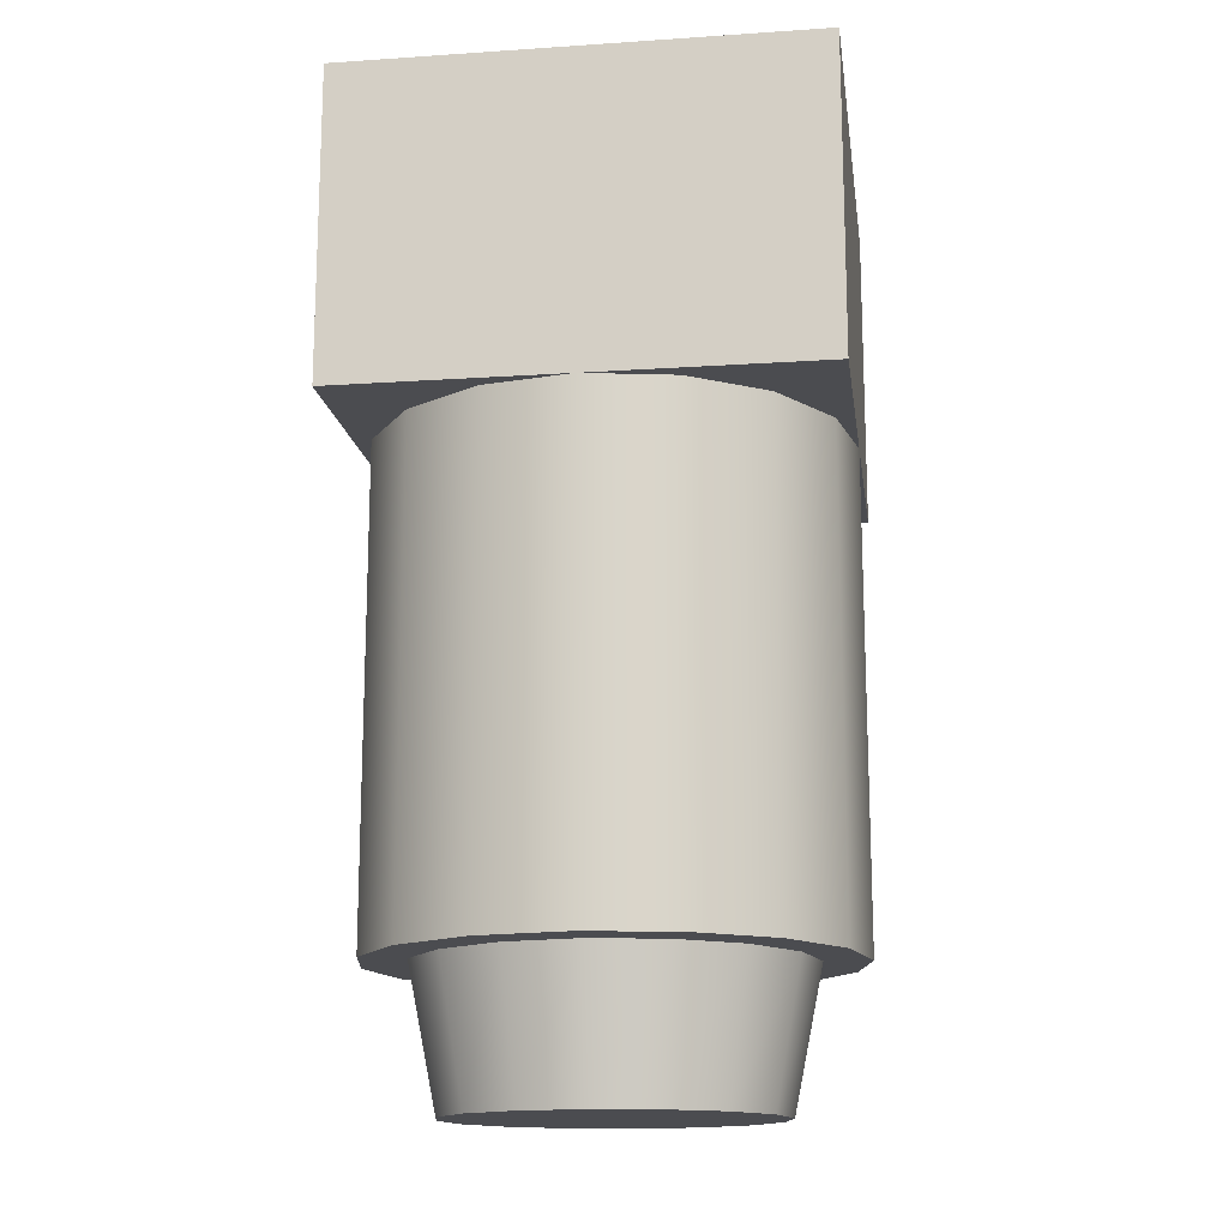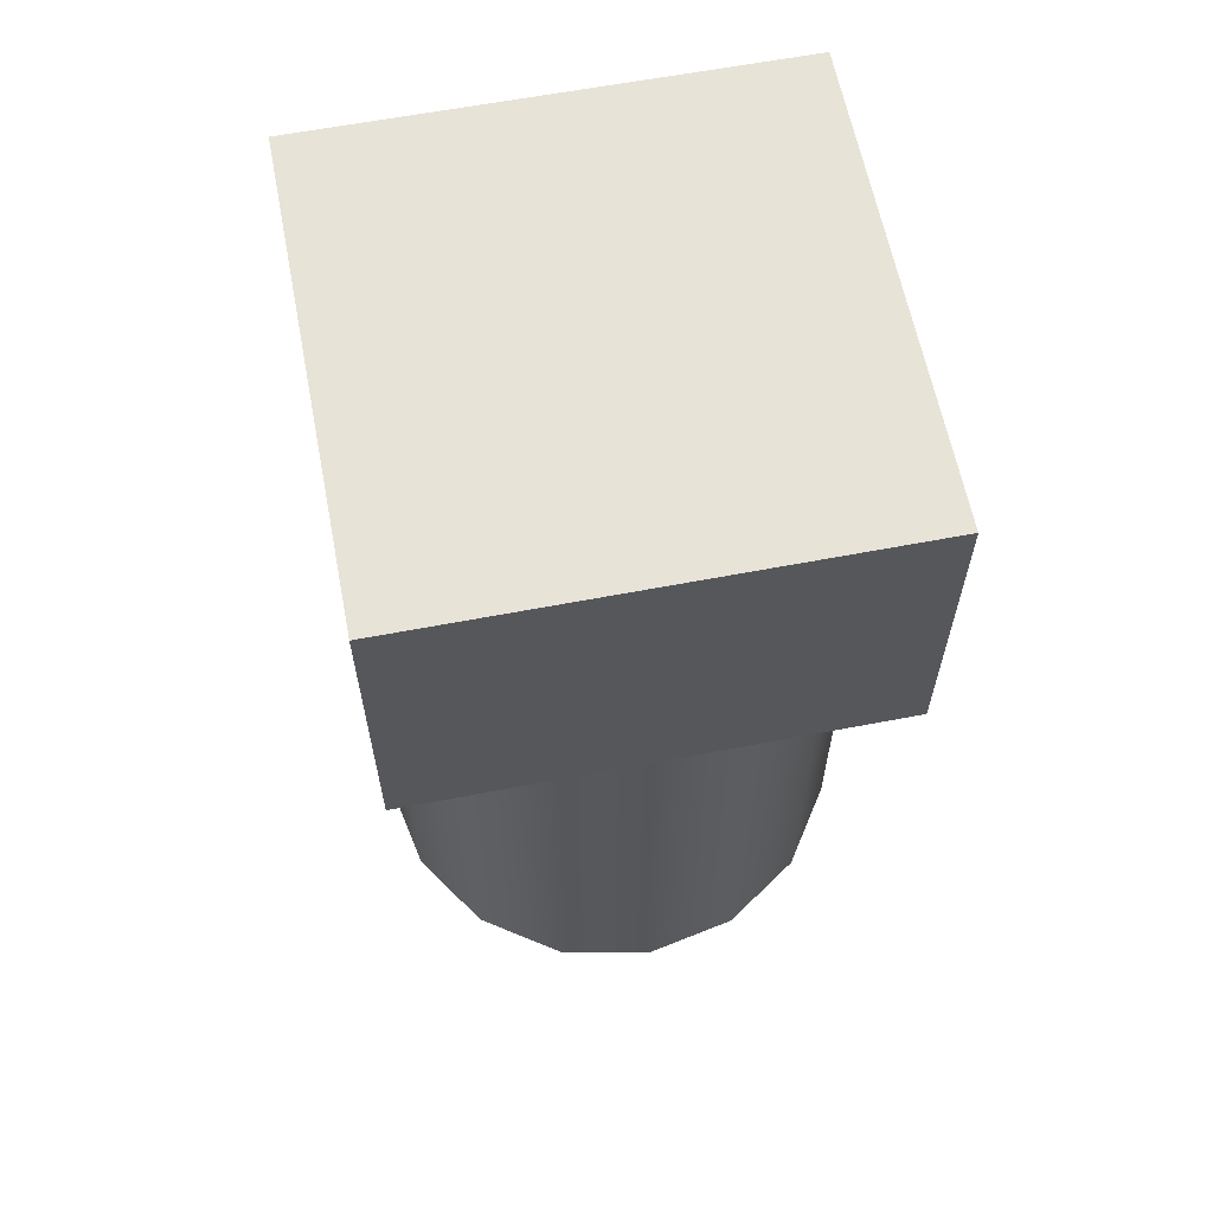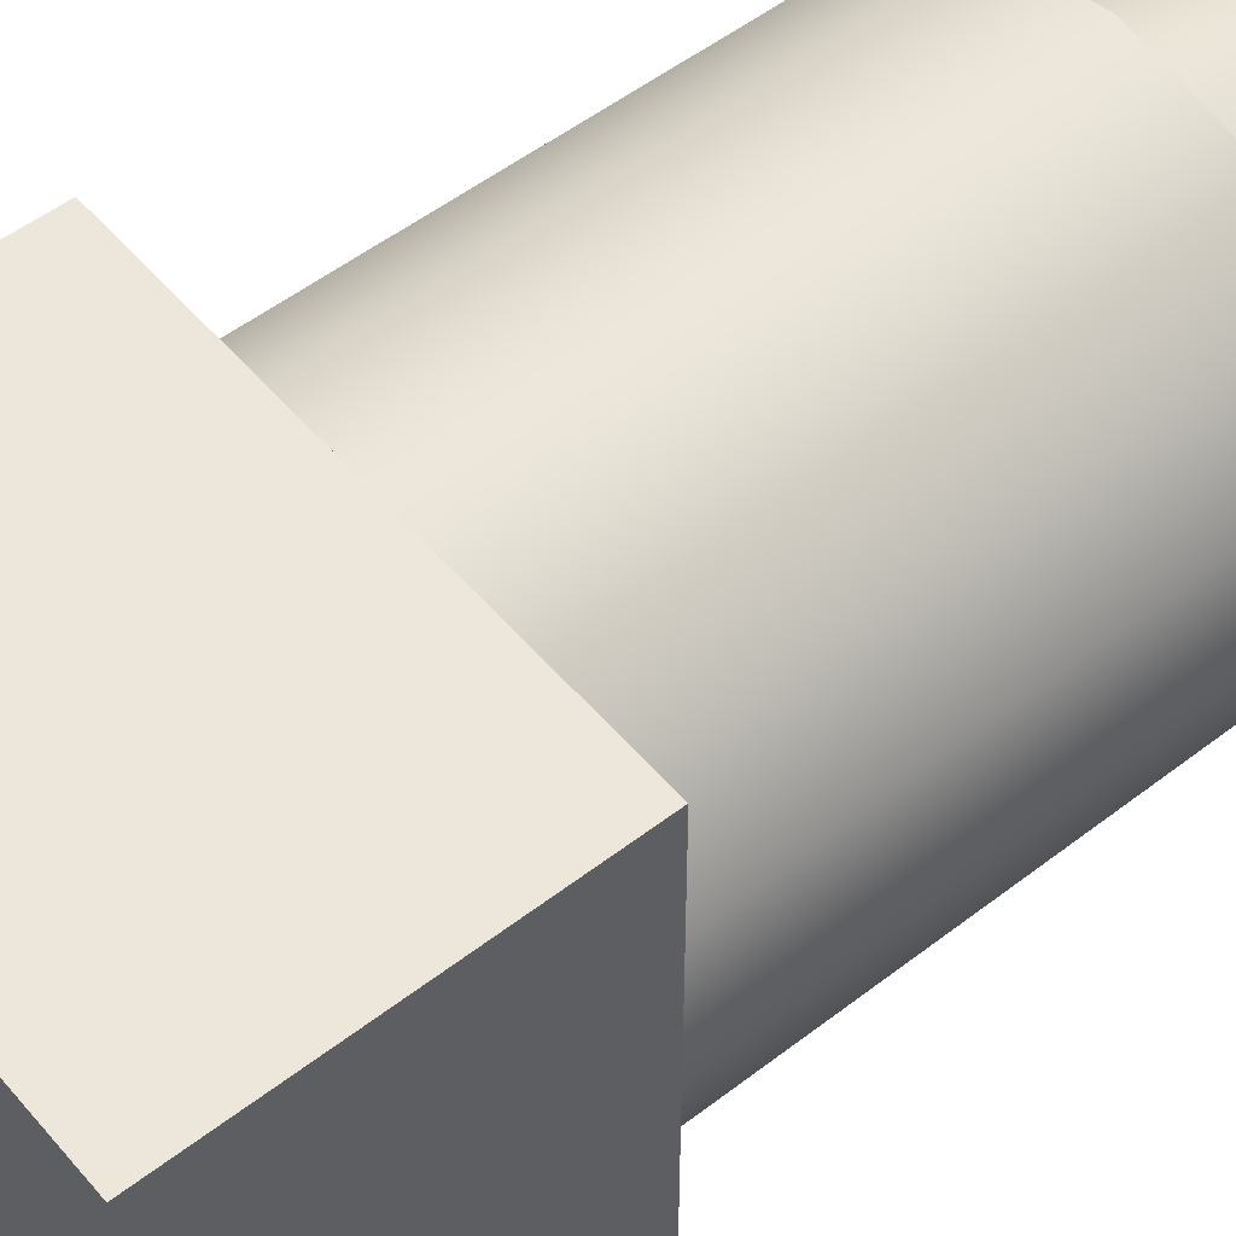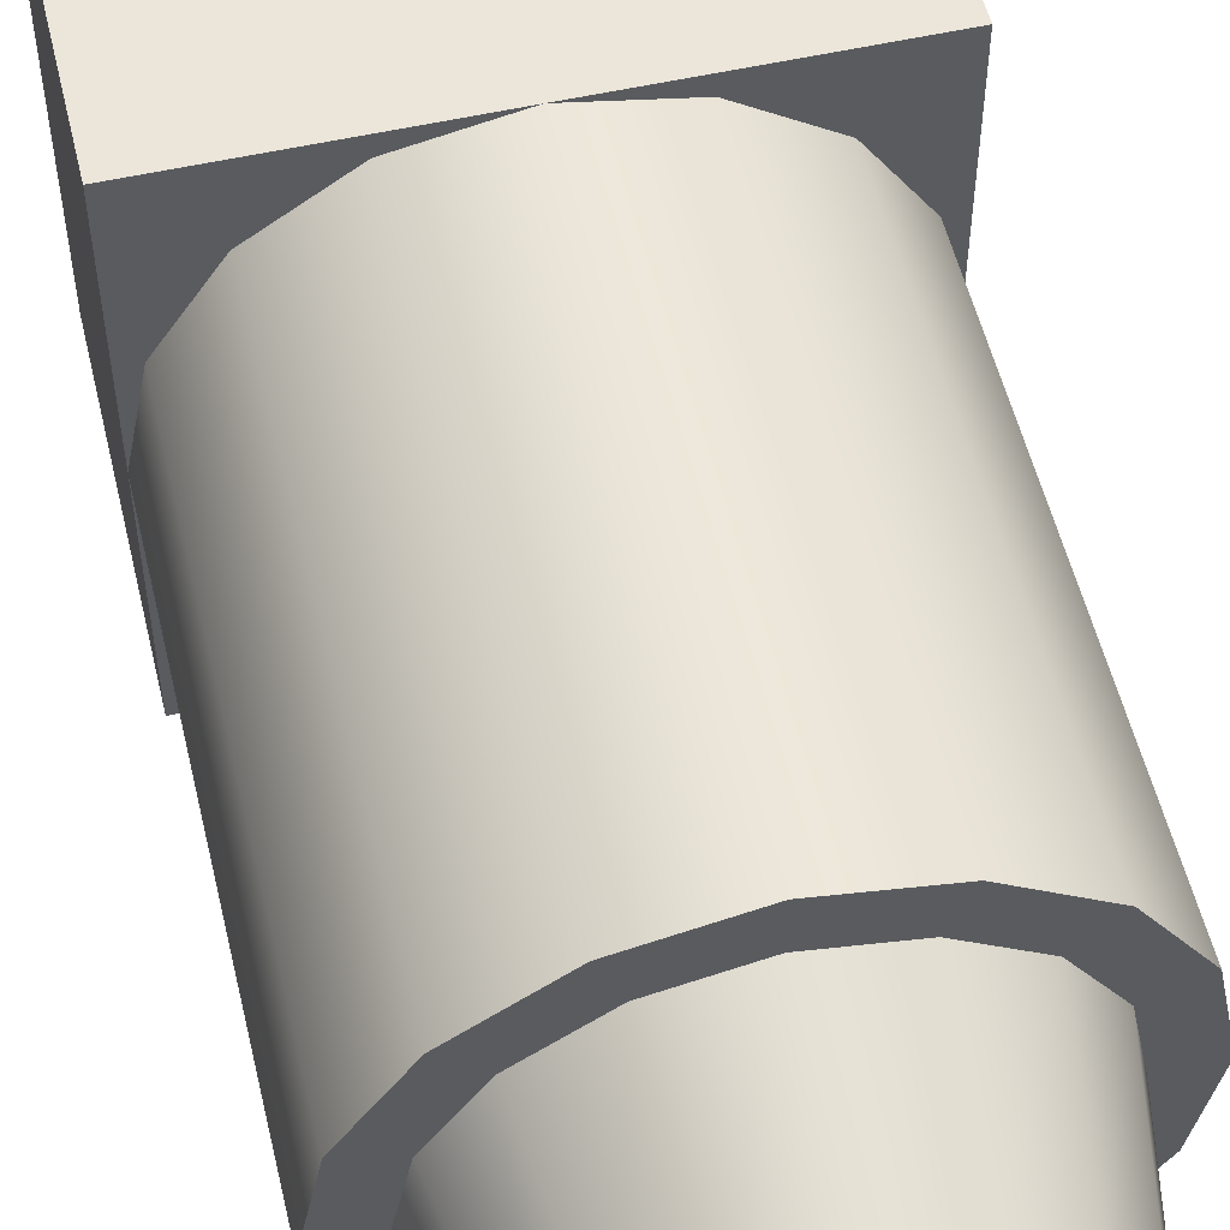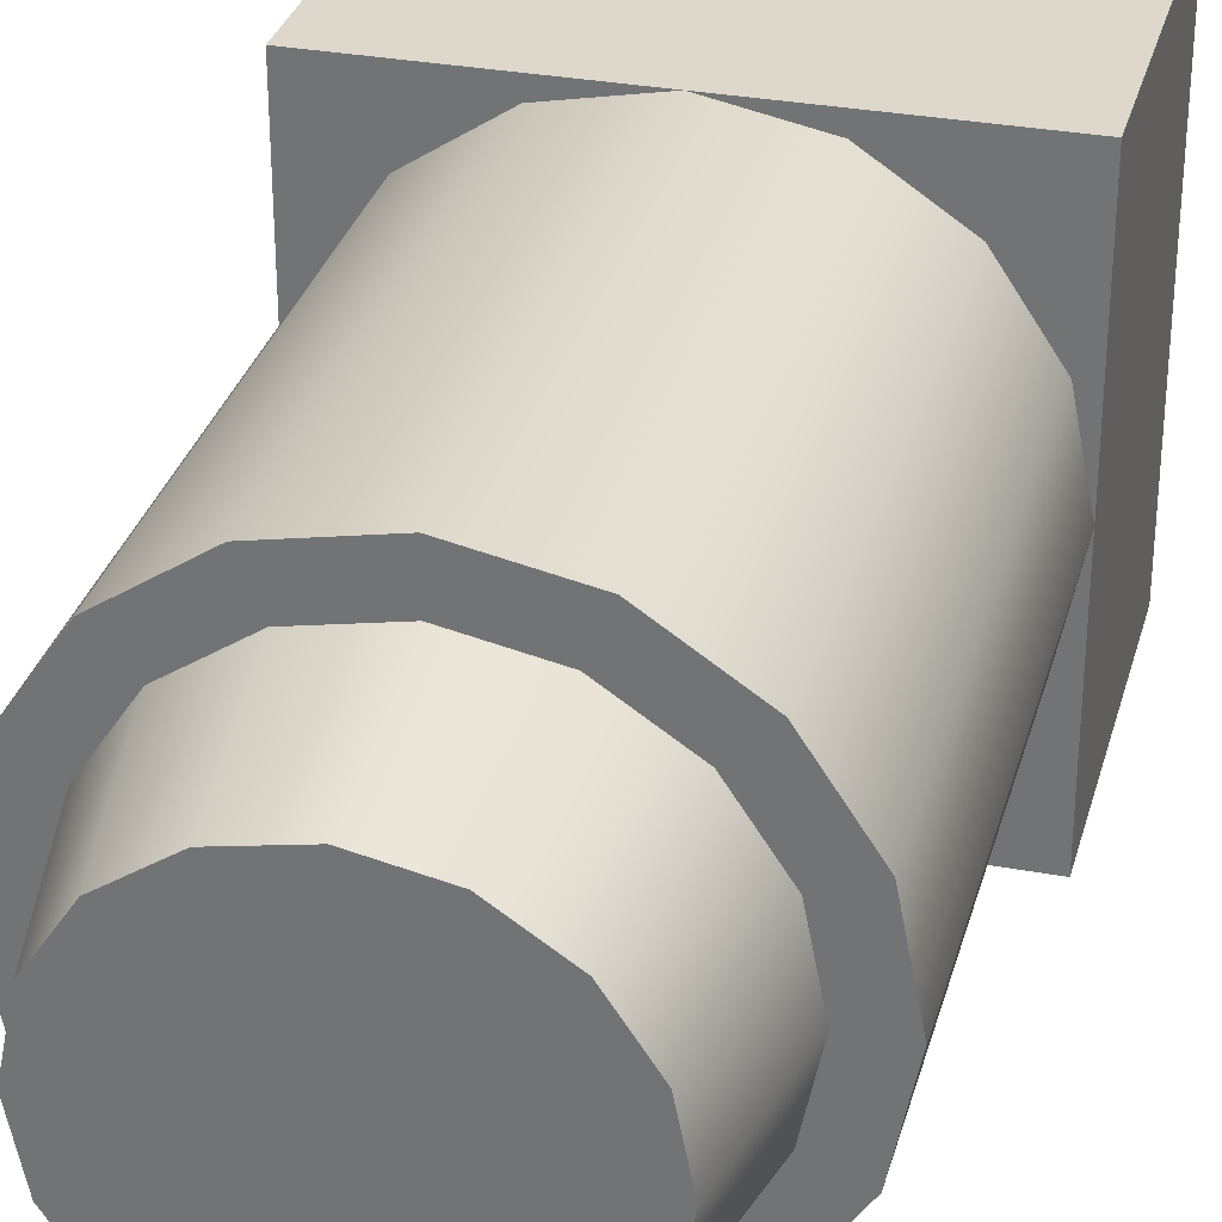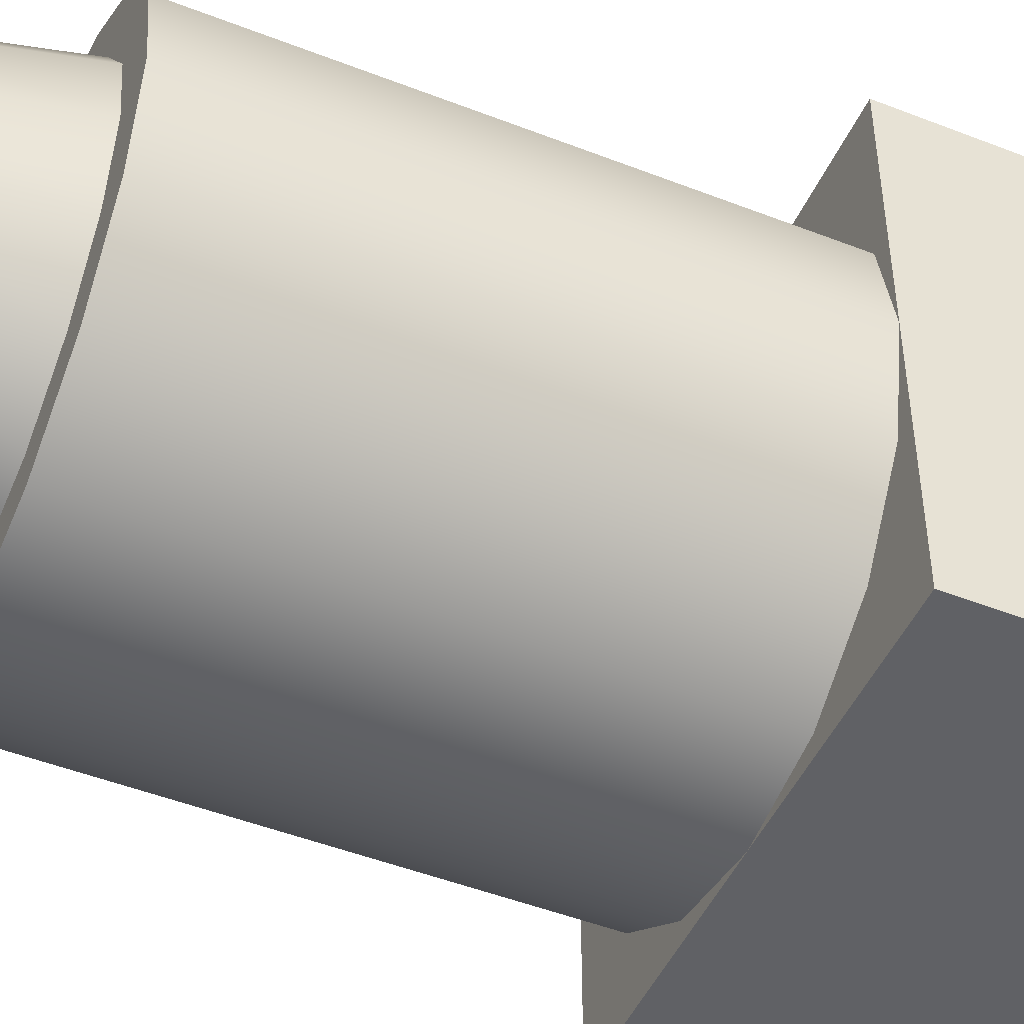
<metadata>
{"format":"obj","ext":"obj","renderer":"f3d","projection":"perspective","resolution":1024,"background":"white","views":[{"elev":-15.2,"azim":98.0,"up":"+Z"},{"elev":62.1,"azim":79.0,"up":"+Z"},{"elev":53.1,"azim":50.5,"up":"+Y"},{"elev":54.5,"azim":166.6,"up":"+Y"},{"elev":31.4,"azim":-165.3,"up":"+Y"},{"elev":-48.1,"azim":-113.7,"up":"+Y"}]}
</metadata>
<code>
g default
v 1.424 0.8827 0.1059
v 1.207 1.207 0.1059
v 0.8827 1.424 0.1059
v 0.5 1.5 0.1059
v 0.1173 1.424 0.1059
v -0.2071 1.207 0.1059
v -0.4239 0.8827 0.1059
v -0.5 0.5 0.1059
v -0.4239 0.1173 0.1059
v -0.2071 -0.2071 0.1059
v 0.1173 -0.4239 0.1059
v 0.5 -0.5 0.1059
v 0.8827 -0.4239 0.1059
v 1.207 -0.2071 0.1059
v 1.424 0.1173 0.1059
v 1.5 0.5 0.1059
v 1.424 0.8827 2.162
v 1.207 1.207 2.162
v 0.8827 1.424 2.162
v 0.5 1.5 2.162
v 0.1173 1.424 2.162
v -0.2071 1.207 2.162
v -0.4239 0.8827 2.162
v -0.5 0.5 2.162
v -0.4239 0.1173 2.162
v -0.2071 -0.2071 2.162
v 0.1173 -0.4239 2.162
v 0.5 -0.5 2.162
v 0.8827 -0.4239 2.162
v 1.207 -0.2071 2.162
v 1.424 0.1173 2.162
v 1.5 0.5 2.162
v 0.5 0.5 2.162
v 1.246 0.8088 0.1059
v 1.071 1.071 0.1059
v 0.8088 1.246 0.1059
v 0.5 1.307 0.1059
v 0.1912 1.246 0.1059
v -0.07059 1.071 0.1059
v -0.2455 0.8088 0.1059
v -0.3069 0.5 0.1059
v -0.2455 0.1912 0.1059
v -0.07059 -0.07059 0.1059
v 0.1912 -0.2455 0.1059
v 0.5 -0.3069 0.1059
v 0.8088 -0.2455 0.1059
v 1.071 -0.07059 0.1059
v 1.246 0.1912 0.1059
v 1.307 0.5 0.1059
v 1.135 0.7631 -0.4804
v 0.9861 0.9861 -0.4804
v 0.5 0.5 -0.4804
v 0.7631 1.135 -0.4804
v 0.5 1.187 -0.4804
v 0.2369 1.135 -0.4804
v 0.01387 0.9861 -0.4804
v -0.1352 0.7631 -0.4804
v -0.1875 0.5 -0.4804
v -0.1352 0.2369 -0.4804
v 0.01387 0.01387 -0.4804
v 0.2369 -0.1352 -0.4804
v 0.5 -0.1875 -0.4804
v 0.7631 -0.1352 -0.4804
v 0.9861 0.01387 -0.4804
v 1.135 0.2369 -0.4804
v 1.187 0.5 -0.4804
v -0.5 -0.5 3.5
v 1.5 -0.5 3.5
v -0.5 1.5 3.5
v 1.5 1.5 3.5
v -0.5 1.5 2.162
v 1.5 1.5 2.162
v -0.5 -0.5 2.162
v 1.5 -0.5 2.162
g col_body
f 1 2 18 17
f 2 3 19 18
f 3 4 20 19
f 4 5 21 20
f 5 6 22 21
f 6 7 23 22
f 7 8 24 23
f 8 9 25 24
f 9 10 26 25
f 10 11 27 26
f 11 12 28 27
f 12 13 29 28
f 13 14 30 29
f 14 15 31 30
f 15 16 32 31
f 16 1 17 32
f 51 50 52
f 53 51 52
f 54 53 52
f 55 54 52
f 56 55 52
f 57 56 52
f 58 57 52
f 59 58 52
f 60 59 52
f 61 60 52
f 62 61 52
f 63 62 52
f 64 63 52
f 65 64 52
f 66 65 52
f 50 66 52
f 17 18 33
f 18 19 33
f 19 20 33
f 20 21 33
f 21 22 33
f 22 23 33
f 23 24 33
f 24 25 33
f 25 26 33
f 26 27 33
f 27 28 33
f 28 29 33
f 29 30 33
f 30 31 33
f 31 32 33
f 32 17 33
f 2 1 34 35
f 3 2 35 36
f 4 3 36 37
f 5 4 37 38
f 6 5 38 39
f 7 6 39 40
f 8 7 40 41
f 9 8 41 42
f 10 9 42 43
f 11 10 43 44
f 12 11 44 45
f 13 12 45 46
f 14 13 46 47
f 15 14 47 48
f 16 15 48 49
f 1 16 49 34
f 35 34 50 51
f 36 35 51 53
f 37 36 53 54
f 38 37 54 55
f 39 38 55 56
f 40 39 56 57
f 41 40 57 58
f 42 41 58 59
f 43 42 59 60
f 44 43 60 61
f 45 44 61 62
f 46 45 62 63
f 47 46 63 64
f 48 47 64 65
f 49 48 65 66
f 34 49 66 50
f 67 68 70 69
f 69 70 72 71
f 71 72 74 73
f 73 74 68 67
f 68 74 72 70
f 73 67 69 71

</code>
